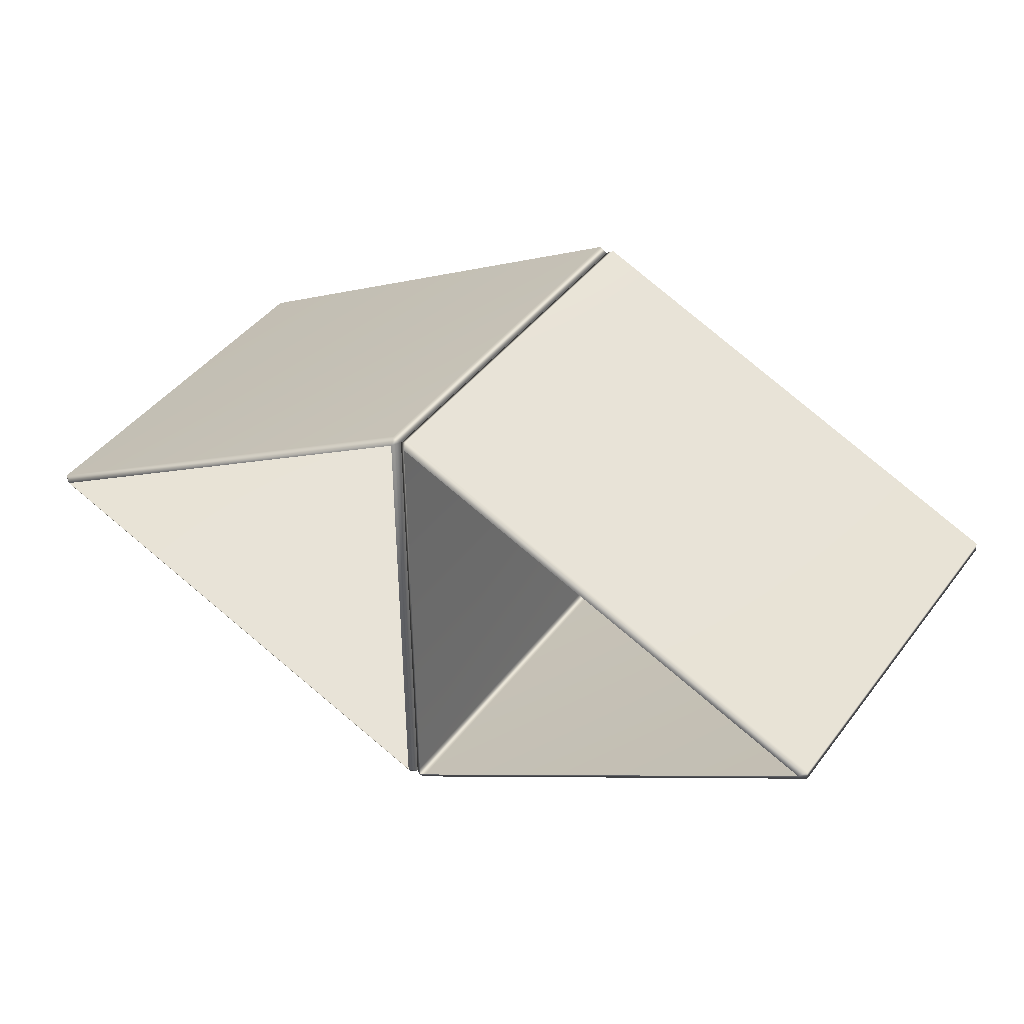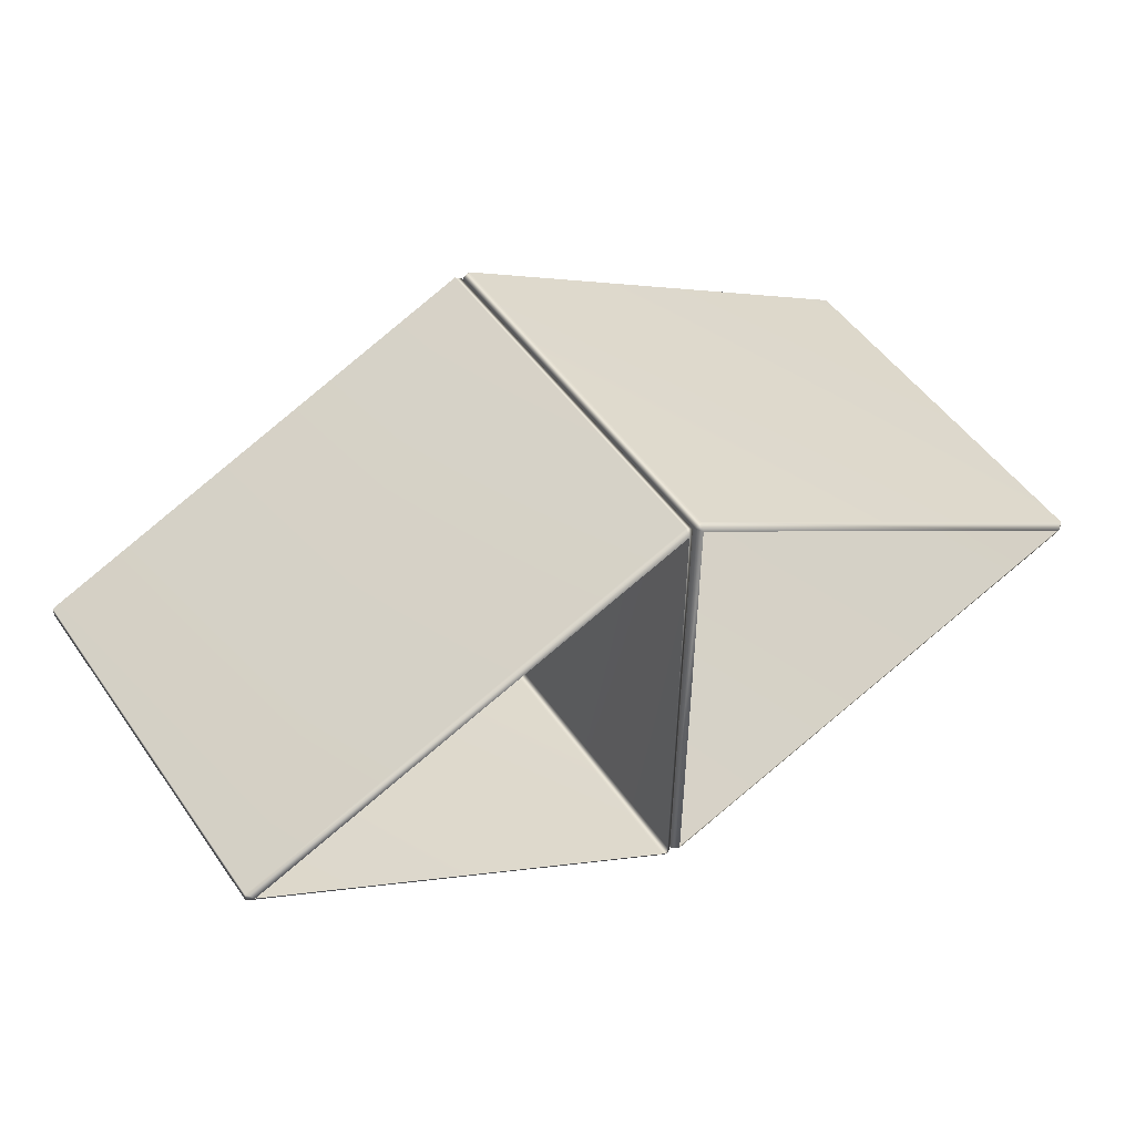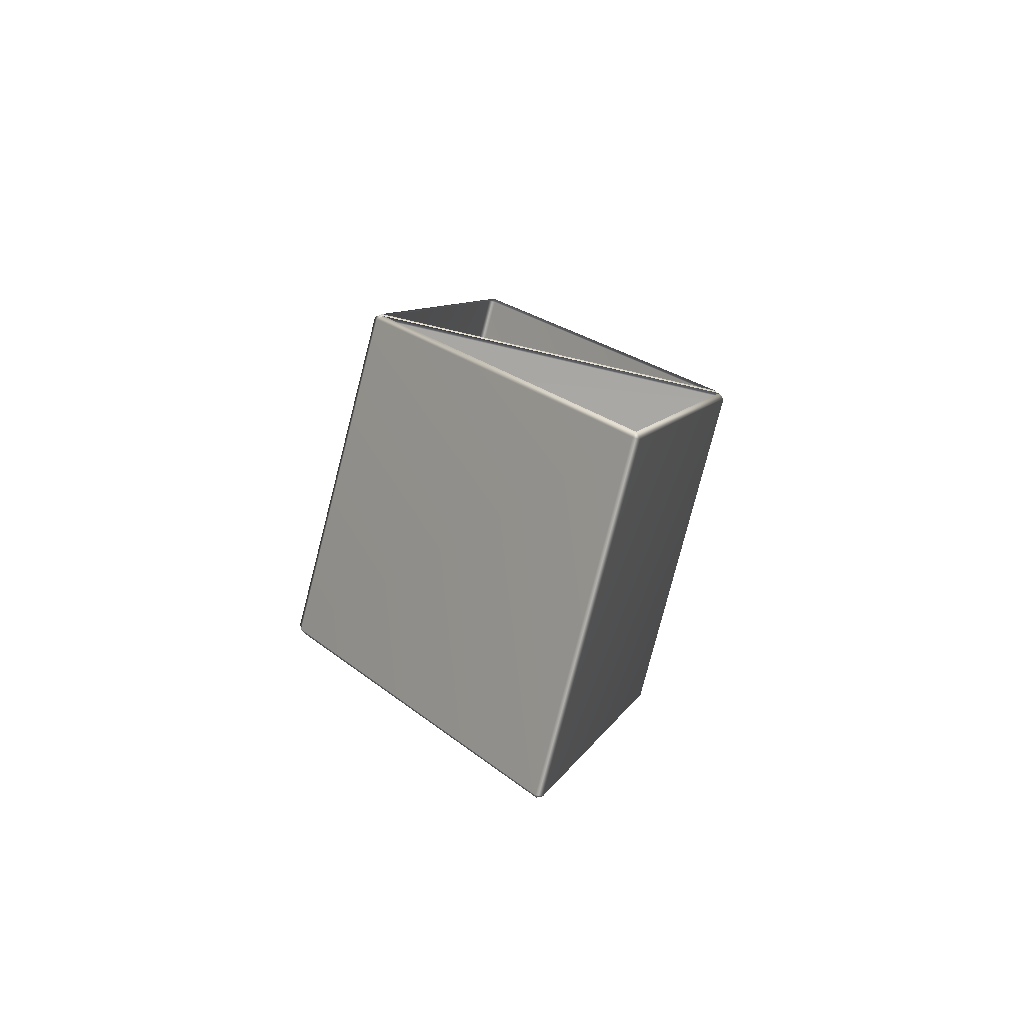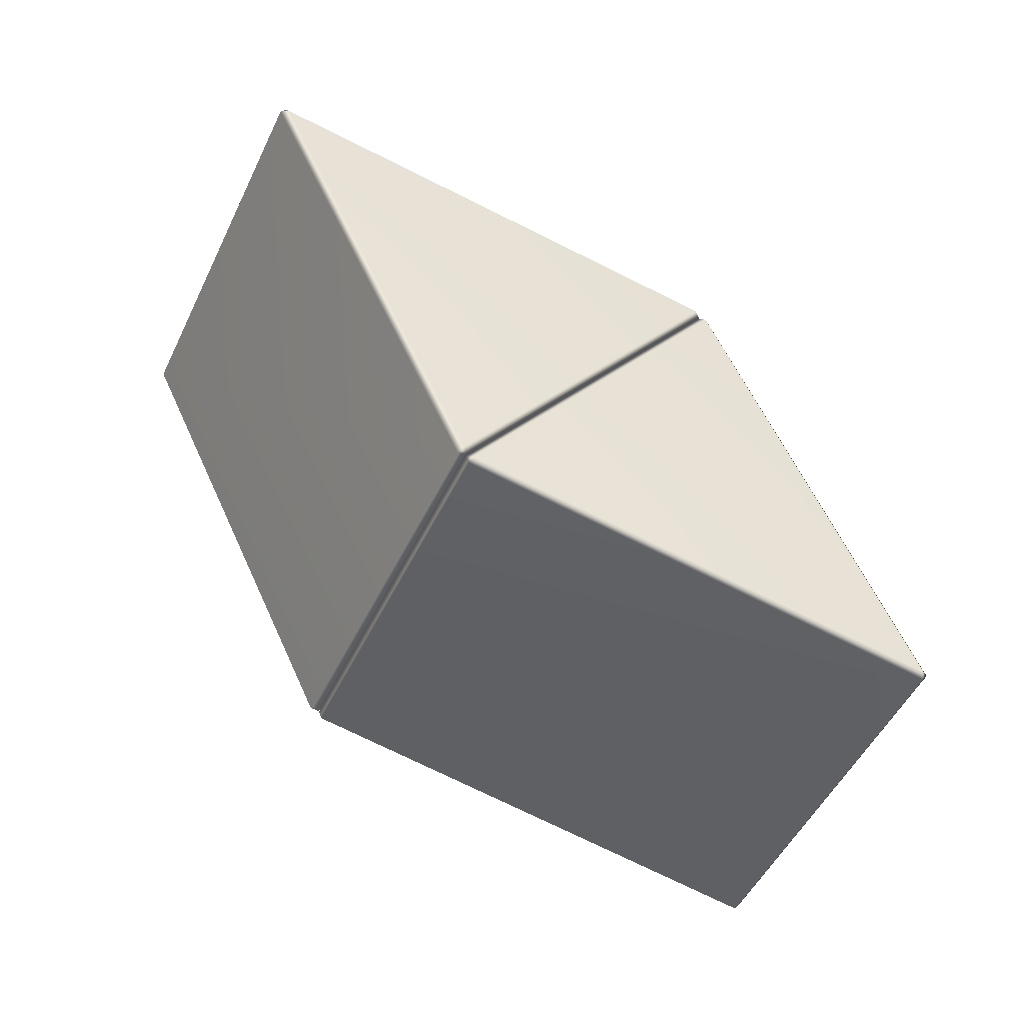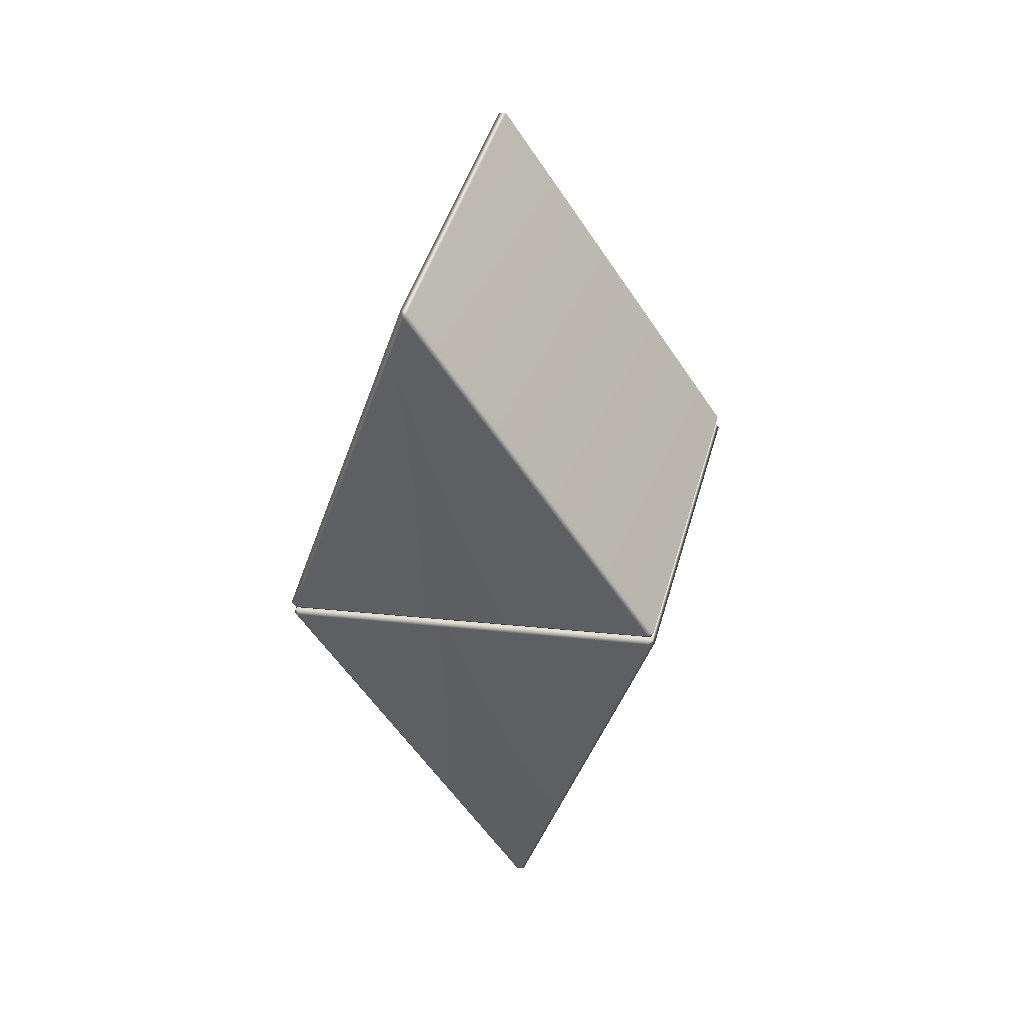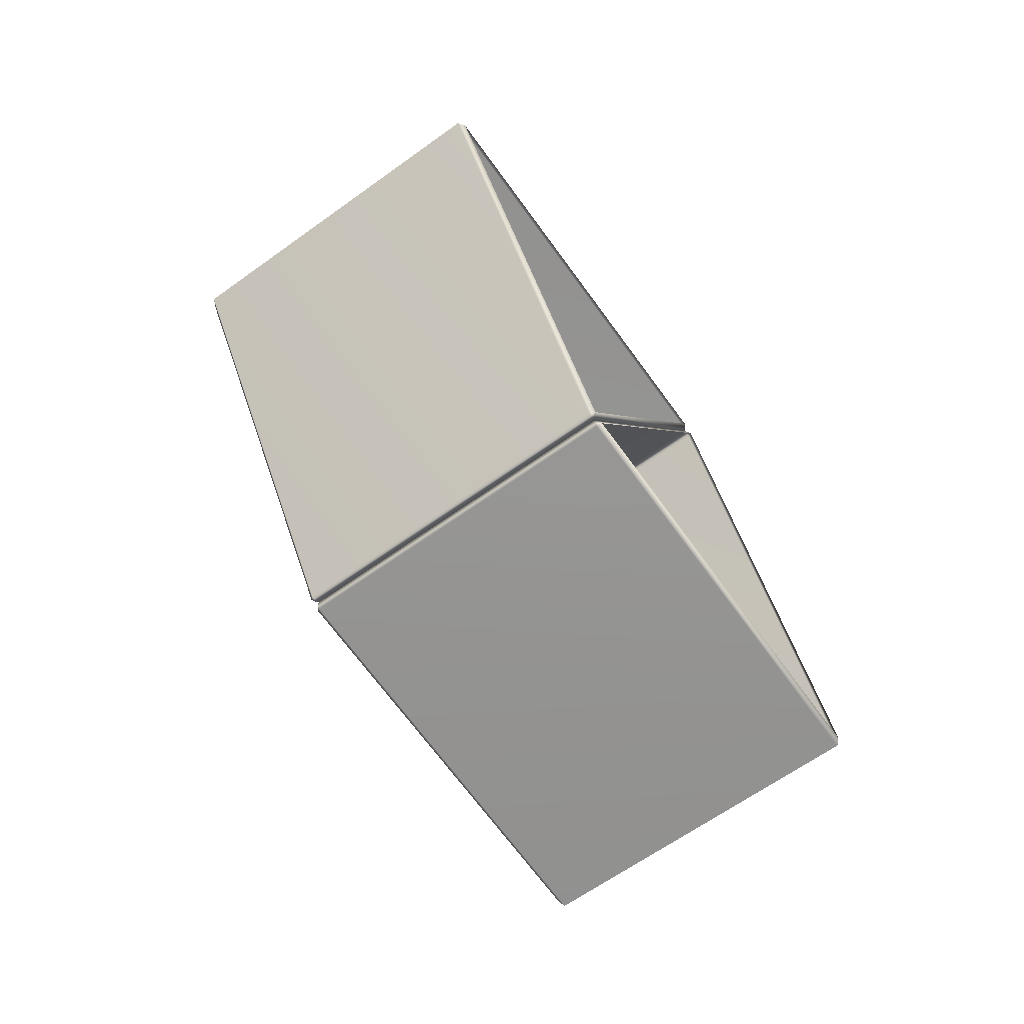
<metadata>
{"format":"obj","ext":"obj","renderer":"f3d","projection":"perspective","resolution":1024,"background":"white","views":[{"elev":-55.4,"azim":89.7,"up":"+Y"},{"elev":-41.3,"azim":-92.1,"up":"+Y"},{"elev":-45.0,"azim":-21.2,"up":"+Z"},{"elev":21.4,"azim":123.5,"up":"+Y"},{"elev":9.7,"azim":-166.8,"up":"+Z"},{"elev":-0.5,"azim":-75.5,"up":"+Z"}]}
</metadata>
<code>
g LM4_PrismObstacle_22
v 1.937 1.96 3.492
v 0.09848 4.098 6.729
v 0.141 4.168 6.756
v 2.004 2.001 3.473
v 2.224 4.977 1.632
v 2.184 4.945 1.575
v 1.962 1.968 3.416
v 1.937 1.96 3.492
v 0.3602 7.149 4.916
v 0.06427 4.173 6.755
v 0.2863 7.153 4.915
v 0.09848 4.098 6.729
v 1.962 1.968 3.416
v -1.877 2.2 3.424
v 1.937 1.96 3.492
v -1.899 2.21 3.347
v -1.677 5.187 1.506
v 2.184 4.945 1.575
v -1.717 5.225 1.562
v -1.937 2.249 3.402
v -1.877 2.2 3.424
v 2.164 5.019 1.6
v 2.224 4.977 1.632
v -1.65 5.259 1.531
v -1.717 5.225 1.562
v 0.2863 7.153 4.915
v 0.325 7.157 4.837
v 0.3602 7.149 4.916
v -1.937 2.249 3.402
v 0.09848 4.098 6.729
v -1.877 2.2 3.424
v 0.06427 4.173 6.755
v 0.2863 7.153 4.915
v -1.717 5.225 1.562
v -1.879 2.131 3.313
v -0.04038 -0.006721 0.07631
v -0.07674 0.004874 -0.001425
v -1.94 2.174 3.281
v -1.719 5.15 1.44
v -1.679 5.183 1.497
v -1.898 2.206 3.338
v -1.879 2.131 3.313
v 0.1452 2.982 -1.846
v -6.676e-06 6.676e-06 6.676e-06
v 0.219 2.978 -1.845
v -0.04038 -0.006721 0.07631
v -1.898 2.206 3.338
v 1.935 1.892 3.382
v -1.879 2.131 3.313
v 1.963 1.962 3.408
v 2.182 4.939 1.567
v -1.679 5.183 1.497
v 2.222 4.902 1.511
v 2.001 1.926 3.352
v 1.935 1.892 3.382
v -1.652 5.191 1.421
v -1.719 5.15 1.44
v 2.161 4.951 1.49
v 2.222 4.902 1.511
v 0.219 2.978 -1.845
v 0.1861 3.053 -1.816
v 0.1452 2.982 -1.846
v 2.001 1.926 3.352
v -0.04038 -0.006721 0.07631
v 1.935 1.892 3.382
v -6.676e-06 6.676e-06 6.676e-06
v 0.219 2.978 -1.845
v 2.222 4.902 1.511
g LM4_PrismObstacle_22_0
f 3 2 1
f 4 3 1
f 4 5 3
f 6 5 4
f 7 6 4
f 7 4 8
f 5 9 3
f 10 3 9
f 11 10 9
f 3 10 12
f 15 14 13
f 14 16 13
f 16 17 13
f 17 18 13
f 19 17 16
f 20 19 16
f 16 21 20
f 18 17 22
f 18 22 23
f 17 24 22
f 17 25 24
f 25 26 24
f 22 27 23
f 24 27 22
f 26 27 24
f 27 28 23
f 27 26 28
f 31 30 29
f 30 32 29
f 32 33 29
f 33 34 29
f 37 36 35
f 38 37 35
f 38 39 37
f 40 39 38
f 41 40 38
f 41 38 42
f 39 43 37
f 44 37 43
f 45 44 43
f 37 44 46
f 49 48 47
f 48 50 47
f 50 51 47
f 51 52 47
f 53 51 50
f 54 53 50
f 50 55 54
f 52 51 56
f 52 56 57
f 51 58 56
f 51 59 58
f 59 60 58
f 56 61 57
f 58 61 56
f 60 61 58
f 61 62 57
f 61 60 62
f 65 64 63
f 64 66 63
f 66 67 63
f 67 68 63

</code>
